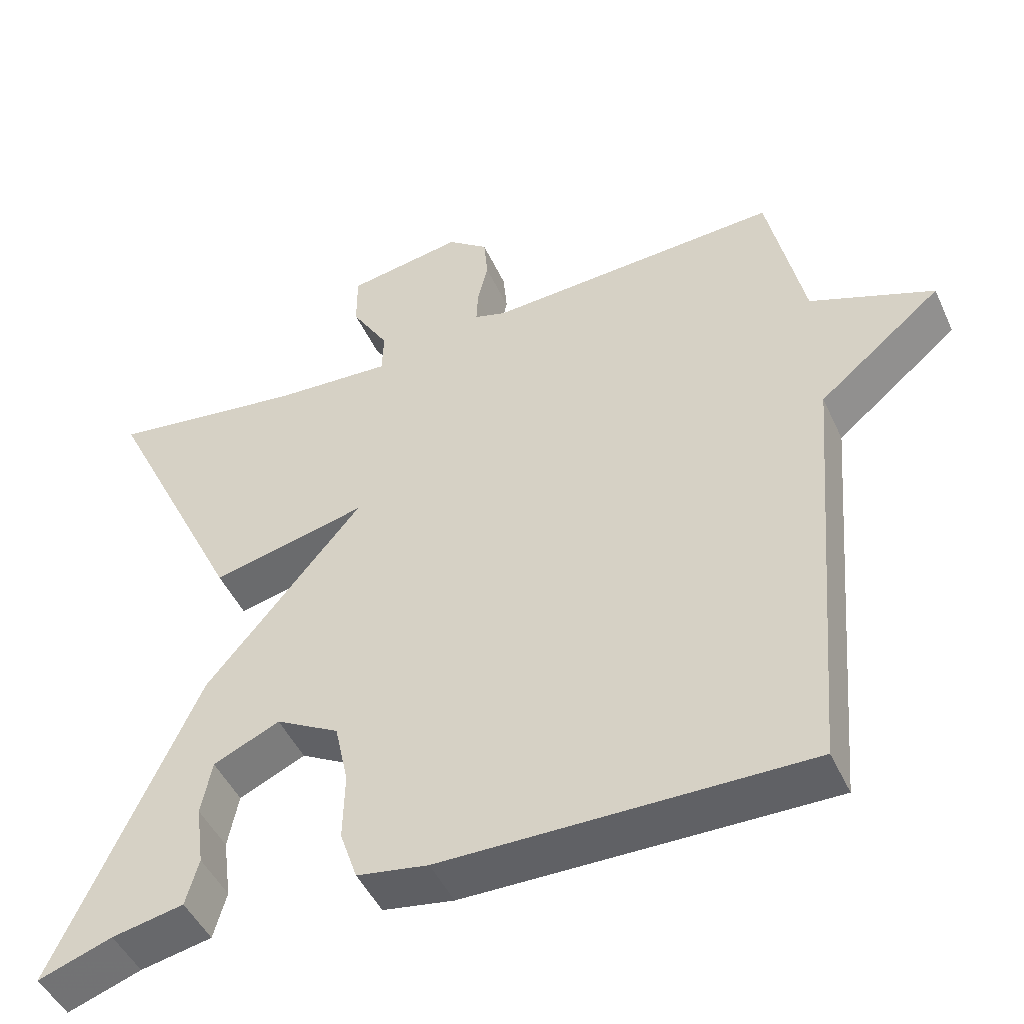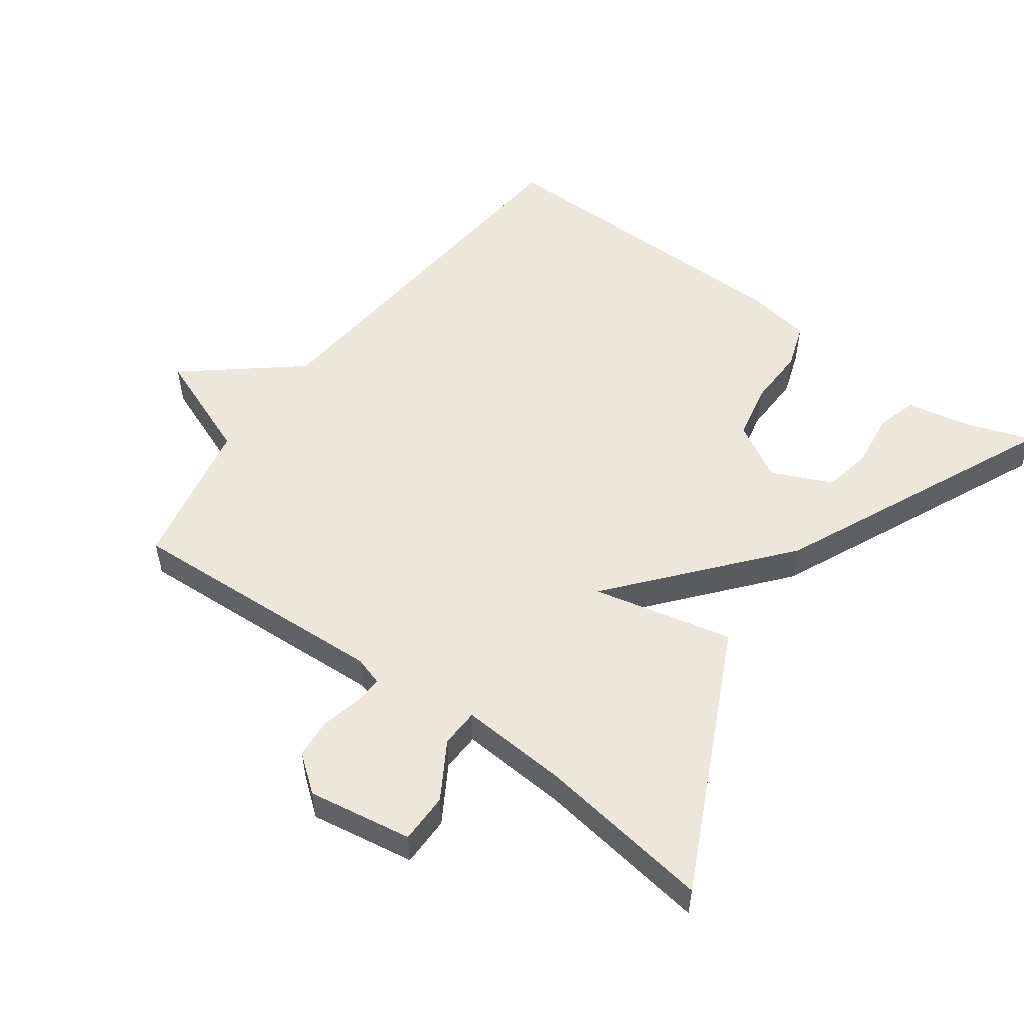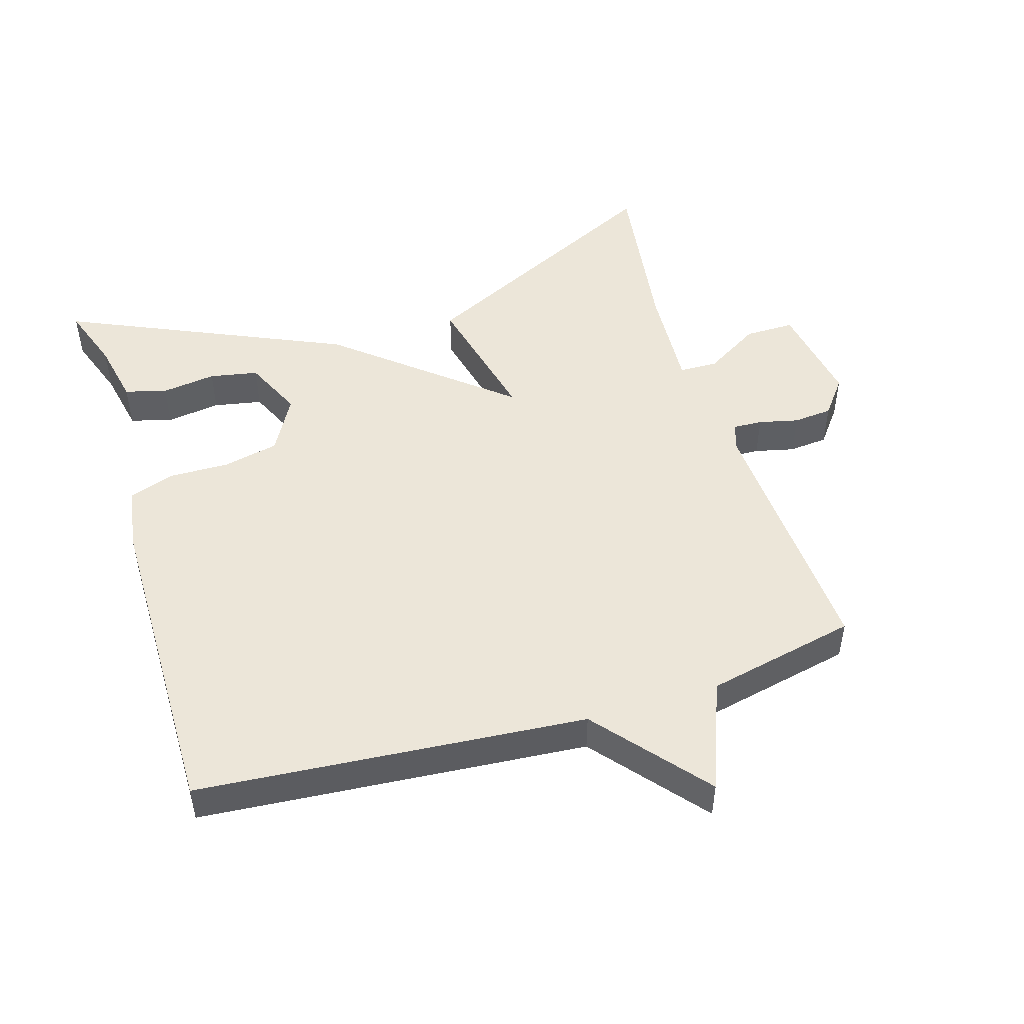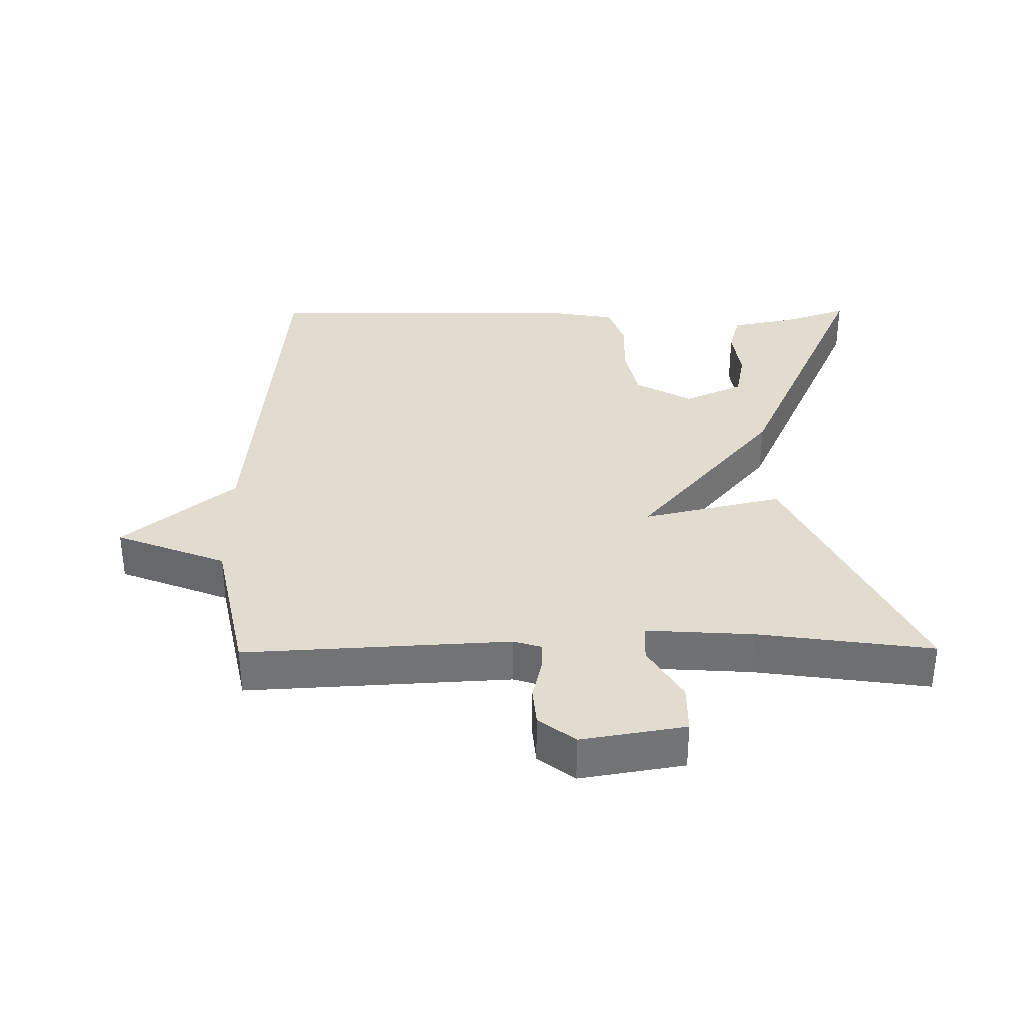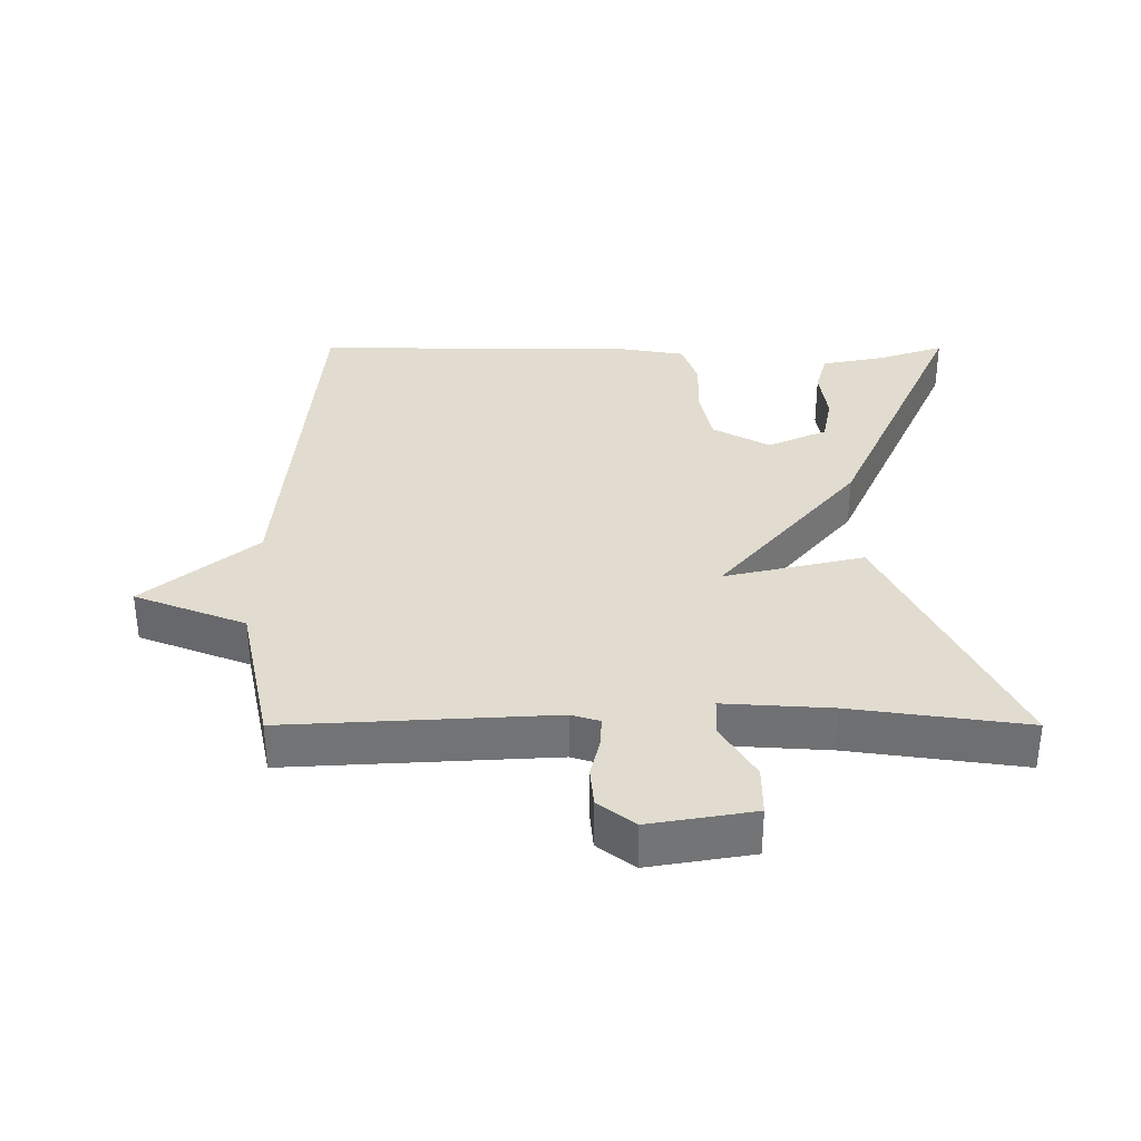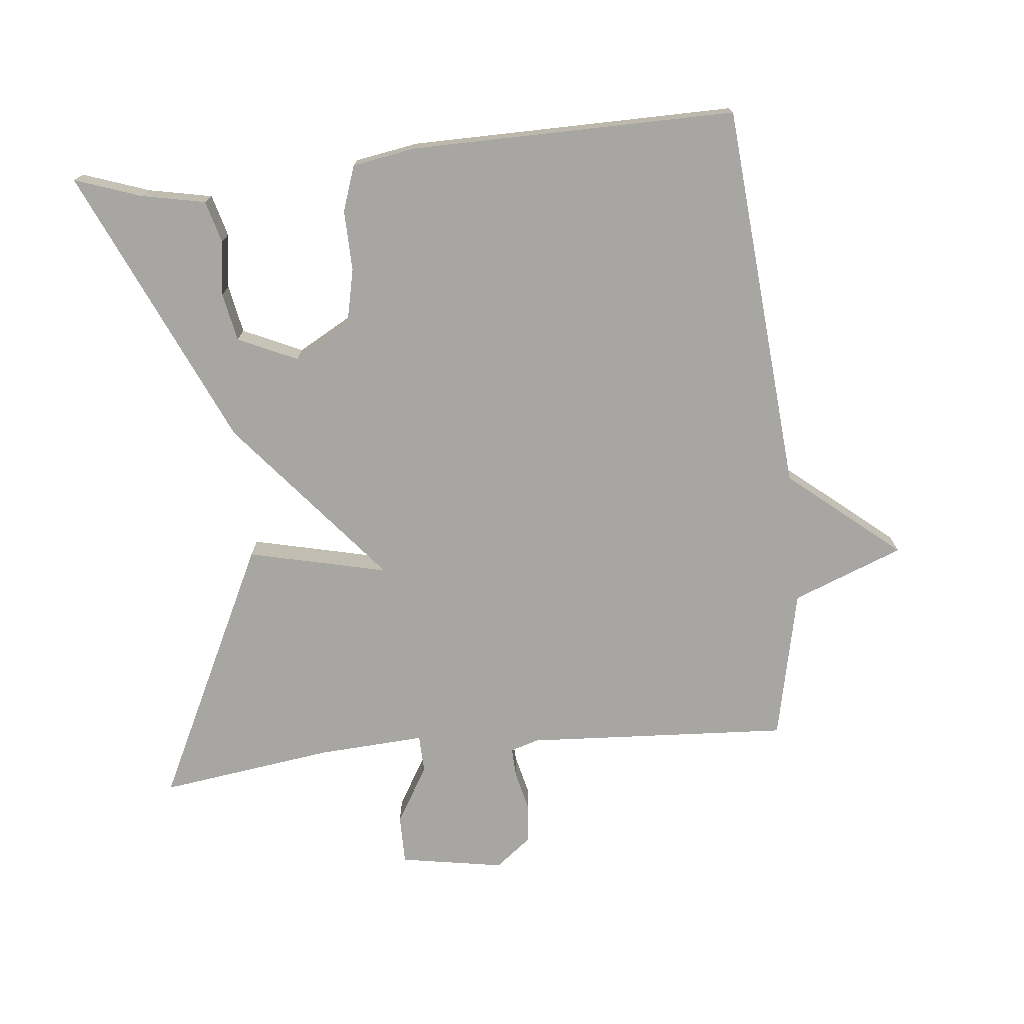
<metadata>
{"format":"obj","ext":"obj","renderer":"f3d","projection":"perspective","resolution":1024,"background":"white","views":[{"elev":-47.4,"azim":-156.1,"up":"+Z"},{"elev":53.1,"azim":36.3,"up":"+Y"},{"elev":49.0,"azim":-107.1,"up":"+Y"},{"elev":34.4,"azim":-0.5,"up":"+Y"},{"elev":34.4,"azim":-0.0,"up":"+Y"},{"elev":-74.0,"azim":-174.2,"up":"+Y"}]}
</metadata>
<code>
v 0.5 0.07 -0.5
v 0.402 0.07 -0.466
v 0.307 0.07 -0.447
v 0.29 0.07 -0.385
v 0.301 0.07 -0.304
v 0.287 0.07 -0.232
v 0.199 0.07 -0.192
v 0.115 0.07 -0.239
v 0.097 0.07 -0.322
v 0.099 0.07 -0.412
v 0.076 0.07 -0.479
v -0.018 0.07 -0.495
v -0.5 0.07 -0.5
v -0.548 0.07 0.076
v -0.712 0.07 0.212
v -0.548 0.07 0.276
v -0.5 0.07 0.5
v -0.108 0.07 0.478
v -0.066 0.07 0.491
v -0.068 0.07 0.535
v -0.082 0.07 0.594
v -0.077 0.07 0.652
v -0.023 0.07 0.694
v 0.131 0.07 0.668
v 0.131 0.07 0.594
v 0.081 0.07 0.511
v 0.083 0.07 0.454
v 0.242 0.07 0.464
v 0.5 0.07 0.5
v 0.313 0.07 0.115
v 0.106 0.07 0.163
v 0.313 0.07 -0.085
v 0.5 0 -0.5
v 0.402 0 -0.466
v 0.307 0 -0.447
v 0.29 0 -0.385
v 0.301 0 -0.304
v 0.287 0 -0.232
v 0.199 0 -0.192
v 0.115 0 -0.239
v 0.097 0 -0.322
v 0.099 0 -0.412
v 0.076 0 -0.479
v -0.018 0 -0.495
v -0.5 0 -0.5
v -0.548 0 0.076
v -0.712 0 0.212
v -0.548 0 0.276
v -0.5 0 0.5
v -0.108 0 0.478
v -0.066 0 0.491
v -0.068 0 0.535
v -0.082 0 0.594
v -0.077 0 0.652
v -0.023 0 0.694
v 0.131 0 0.668
v 0.131 0 0.594
v 0.081 0 0.511
v 0.083 0 0.454
v 0.242 0 0.464
v 0.5 0 0.5
v 0.313 0 0.115
v 0.106 0 0.163
v 0.313 0 -0.085
f 31 32 1 2
f 28 29 30 31
f 27 28 31
f 24 25 26
f 23 24 26
f 22 23 26
f 21 22 26
f 20 21 26
f 19 20 26 27
f 18 19 27 31
f 16 17 18 31
f 14 15 16 31
f 12 13 14
f 11 12 14
f 10 11 14
f 9 10 14
f 8 9 14 31
f 2 3 4 5
f 2 5 6
f 31 2 6
f 7 8 31
f 6 7 31
f 34 33 64 63
f 63 62 61 60
f 63 60 59
f 58 57 56
f 58 56 55
f 58 55 54
f 58 54 53
f 58 53 52
f 59 58 52 51
f 63 59 51 50
f 63 50 49 48
f 63 48 47 46
f 46 45 44
f 46 44 43
f 46 43 42
f 46 42 41
f 63 46 41 40
f 37 36 35 34
f 38 37 34
f 38 34 63
f 63 40 39
f 63 39 38
f 1 33 34 2
f 2 34 35 3
f 3 35 36 4
f 4 36 37 5
f 5 37 38 6
f 6 38 39 7
f 7 39 40 8
f 8 40 41 9
f 9 41 42 10
f 10 42 43 11
f 11 43 44 12
f 12 44 45 13
f 13 45 46 14
f 14 46 47 15
f 15 47 48 16
f 16 48 49 17
f 17 49 50 18
f 18 50 51 19
f 19 51 52 20
f 20 52 53 21
f 21 53 54 22
f 22 54 55 23
f 23 55 56 24
f 24 56 57 25
f 25 57 58 26
f 26 58 59 27
f 27 59 60 28
f 28 60 61 29
f 29 61 62 30
f 30 62 63 31
f 31 63 64 32
f 32 64 33 1

</code>
